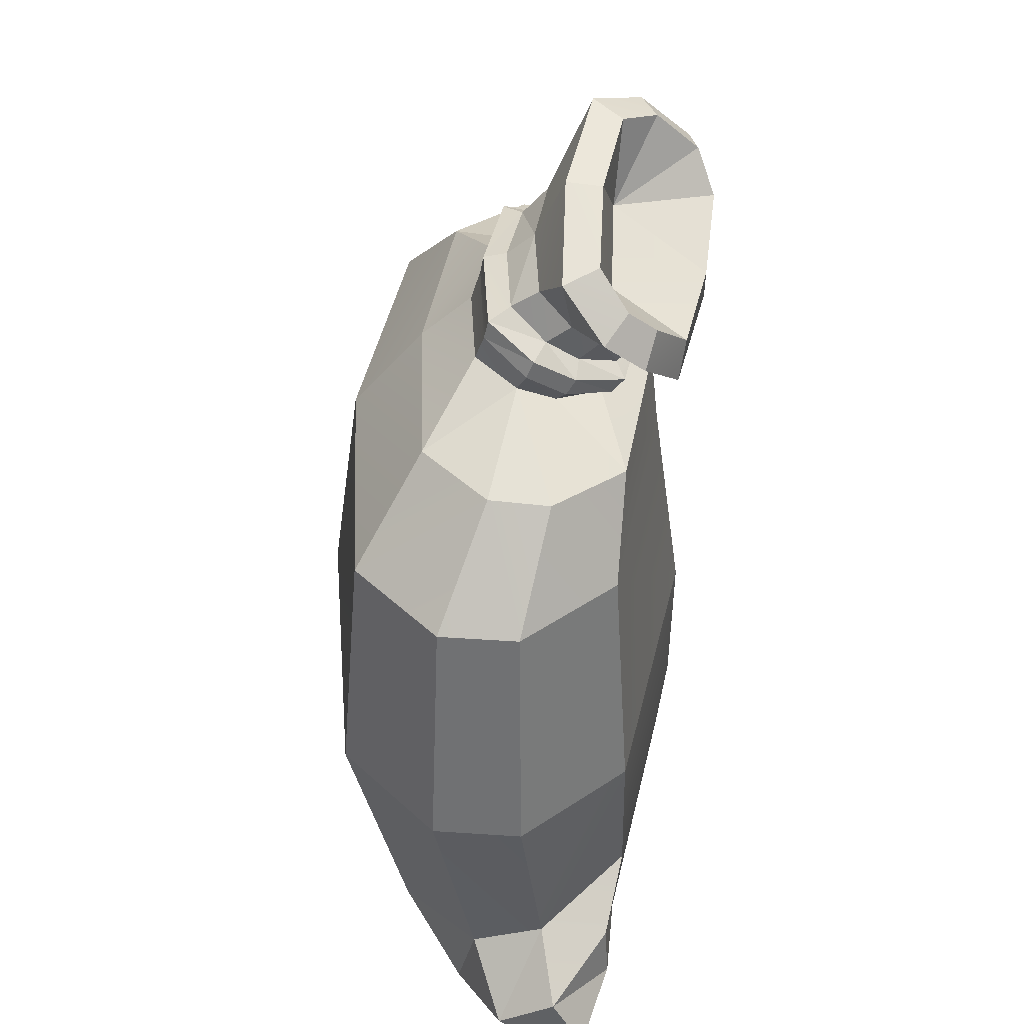
<metadata>
{"format":"obj","ext":"obj","renderer":"f3d","projection":"perspective","resolution":1024,"background":"white","views":[{"elev":44.5,"azim":-85.5,"up":"+Z"}]}
</metadata>
<code>
g SM_Prop_Sack_03
v 0.2435 0.03922 -0.2304
v 0.2016 0.05029 -0.2012
v 0.2435 0.0758 -0.2521
v 0.2016 0.05029 -0.2012
v 0.2016 0.09622 -0.2186
v 0.2435 0.0758 -0.2521
v -0.2435 0.03922 -0.2304
v -0.2435 0.0758 -0.2521
v -0.2016 0.05029 -0.2012
v -0.2435 0.0758 -0.2521
v -0.2016 0.09622 -0.2186
v -0.2016 0.05029 -0.2012
v -2.289e-07 0.1203 -0.2967
v -0.1948 0.1083 -0.2715
v -2.289e-07 0.03954 -0.2954
v -0.1948 0.1083 -0.2715
v -0.1987 0.04324 -0.2922
v -2.289e-07 0.03954 -0.2954
v 0.1987 0.04324 -0.2922
v 0.1948 0.1083 -0.2715
v -2.289e-07 -0.02117 -0.2126
v -2.289e-07 0.0007388 -0.2509
v -0.1948 0.006764 -0.2111
v -2.289e-07 0.0007388 -0.2509
v -0.1987 0.004443 -0.2477
v -0.1948 0.006764 -0.2111
v 0.1987 0.004443 -0.2477
v 0.1948 0.006764 -0.2111
v 0.1948 0.1083 -0.2715
v -2.289e-07 0.1203 -0.2967
v -2.289e-07 0.03954 -0.2954
v -2.289e-07 0.0007388 -0.2509
v -2.289e-07 -0.02117 -0.2126
v 0.1948 0.006764 -0.2111
v 0.2435 0.0758 -0.2521
v 0.2016 0.09622 -0.2186
v 0.1948 0.1083 -0.2715
v 0.2016 0.09622 -0.2186
v 0.1511 0.148 -0.2382
v 0.1948 0.1083 -0.2715
v 0.2483 0.02886 -0.2757
v 0.2435 0.0758 -0.2521
v 0.1987 0.04324 -0.2922
v 0.2435 0.0758 -0.2521
v 0.1948 0.1083 -0.2715
v 0.1987 0.04324 -0.2922
v 0.1948 0.006764 -0.2111
v 0.2435 0.03922 -0.2304
v 0.1987 0.004443 -0.2477
v 0.2435 0.03922 -0.2304
v 0.2483 0.01883 -0.2642
v 0.1987 0.004443 -0.2477
v -0.1948 0.1083 -0.2715
v -0.2435 0.0758 -0.2521
v -0.1987 0.04324 -0.2922
v -0.2435 0.0758 -0.2521
v -0.2483 0.02886 -0.2757
v -0.1987 0.04324 -0.2922
v -0.1511 0.148 -0.2382
v -0.2016 0.09622 -0.2186
v -0.1948 0.1083 -0.2715
v -0.2016 0.09622 -0.2186
v -0.2435 0.0758 -0.2521
v -0.1948 0.1083 -0.2715
v -0.1948 0.006764 -0.2111
v -0.1987 0.004443 -0.2477
v -0.2435 0.03922 -0.2304
v -0.1987 0.004443 -0.2477
v -0.2483 0.01883 -0.2642
v -0.2435 0.03922 -0.2304
v -0.05704 0.09597 0.2089
v -0.07611 0.06719 0.1951
v -0.05841 0.09849 0.1973
v -0.07611 0.06719 0.1951
v -0.07794 0.07145 0.1843
v -0.05841 0.09849 0.1973
v 0.07794 0.07145 0.1843
v 0.07611 0.06719 0.1951
v 0.05841 0.09849 0.1973
v 0.07611 0.06719 0.1951
v 0.05704 0.09597 0.2089
v 0.05841 0.09849 0.1973
v 0.05704 0.01289 0.1689
v 0.07611 0.04167 0.1828
v 0.05841 0.02043 0.1597
v 0.07611 0.04167 0.1828
v 0.07794 0.04747 0.1727
v 0.05841 0.02043 0.1597
v -0.07794 0.04747 0.1727
v -0.07611 0.04167 0.1828
v -0.05841 0.02043 0.1597
v -0.07611 0.04167 0.1828
v -0.05704 0.01289 0.1689
v -0.05841 0.02043 0.1597
v -0.1446 0.08931 0.1455
v -0.07243 0.07753 0.1707
v -0.1446 0.05146 0.1433
v -0.1446 0.08931 0.1455
v -0.1083 0.132 0.148
v -0.07243 0.07753 0.1707
v -0.1083 0.132 0.148
v -0.05428 0.1044 0.1784
v -0.07243 0.07753 0.1707
v 0.1446 0.08931 0.1455
v 0.07243 0.07753 0.1707
v 0.1083 0.132 0.148
v 0.07243 0.07753 0.1707
v 0.05428 0.1044 0.1784
v 0.1083 0.132 0.148
v 0.1446 0.08931 0.1455
v 0.1446 0.05146 0.1433
v 0.07243 0.07753 0.1707
v 0.1083 0.00877 0.1408
v 0.05428 0.02689 0.1564
v 0.07243 0.05373 0.164
v -0.07243 0.05373 0.164
v -0.05428 0.02689 0.1564
v -0.1083 0.00877 0.1408
v -0.0473 0.06614 0.2258
v -0.04657 0.08324 0.2129
v -0.00114 0.07225 0.2329
v -0.04657 0.08324 0.2129
v -2.289e-07 0.08932 0.2165
v -0.00114 0.07225 0.2329
v 0.04555 0.06733 0.2331
v -0.00114 0.07225 0.2329
v 0.04657 0.08324 0.2129
v -0.00114 0.07225 0.2329
v -2.289e-07 0.08932 0.2165
v 0.04657 0.08324 0.2129
v 0.04657 0.08324 0.2129
v 0.06214 0.06082 0.1995
v 0.04555 0.06733 0.2331
v 0.06214 0.06082 0.1995
v 0.06205 0.0472 0.2215
v 0.04555 0.06733 0.2331
v -0.04657 0.01851 0.1744
v -0.04372 0.009116 0.1831
v -2.289e-07 0.01243 0.1708
v -0.04372 0.009116 0.1831
v 0.002973 0.003555 0.1825
v -2.289e-07 0.01243 0.1708
v -0.06214 0.04093 0.1877
v -0.061 0.0276 0.2005
v -0.04657 0.01851 0.1744
v -0.061 0.0276 0.2005
v -0.04372 0.009116 0.1831
v -0.04657 0.01851 0.1744
v 0.05215 0.02253 0.2826
v 0.03425 0.02597 0.2308
v -0.005137 0.03147 0.2738
v 0.06154 -0.03609 0.2221
v 0.005638 -0.0333 0.2046
v 0.03425 0.02597 0.2308
v -2.289e-07 0.2084 -0.05541
v -2.289e-07 0.186 -0.2333
v 0.1714 0.1809 -0.06536
v -2.289e-07 0.186 -0.2333
v 0.1511 0.148 -0.2382
v 0.1714 0.1809 -0.06536
v -2.289e-07 0.2084 -0.05541
v -0.1714 0.1809 -0.06536
v -2.289e-07 0.186 -0.2333
v -0.1714 0.1809 -0.06536
v -0.1511 0.148 -0.2382
v -2.289e-07 0.186 -0.2333
v 0.03425 0.02597 0.2308
v 0.07318 0.002056 0.2722
v 0.07782 -0.0245 0.246
v 0.03425 0.02597 0.2308
v 0.07782 -0.0245 0.246
v 0.06154 -0.03609 0.2221
v 0.03425 0.02597 0.2308
v 0.05215 0.02253 0.2826
v 0.07318 0.002056 0.2722
v -0.02851 0.02356 0.216
v -0.07822 0.012 0.2381
v -0.06131 0.02998 0.2571
v -0.07243 0.07753 0.1707
v -0.07794 0.07145 0.1843
v -0.07243 0.05373 0.164
v -0.07794 0.07145 0.1843
v -0.07794 0.04747 0.1727
v -0.07243 0.05373 0.164
v -0.06214 0.04093 0.1877
v -0.07611 0.04167 0.1828
v -0.06214 0.06082 0.1995
v -0.07611 0.04167 0.1828
v -0.07611 0.06719 0.1951
v -0.06214 0.06082 0.1995
v -0.04657 0.08324 0.2129
v -0.06214 0.06082 0.1995
v -0.05704 0.09597 0.2089
v -0.06214 0.06082 0.1995
v -0.07611 0.06719 0.1951
v -0.05704 0.09597 0.2089
v 0.04657 0.08324 0.2129
v 0.05704 0.09597 0.2089
v 0.06214 0.06082 0.1995
v 0.05704 0.09597 0.2089
v 0.07611 0.06719 0.1951
v 0.06214 0.06082 0.1995
v 0.07243 0.07753 0.1707
v 0.07243 0.05373 0.164
v 0.07794 0.07145 0.1843
v 0.07243 0.05373 0.164
v 0.07794 0.04747 0.1727
v 0.07794 0.07145 0.1843
v 0.06214 0.04093 0.1877
v 0.06214 0.06082 0.1995
v 0.07611 0.04167 0.1828
v 0.06214 0.06082 0.1995
v 0.07611 0.06719 0.1951
v 0.07611 0.04167 0.1828
v 0.04657 0.01851 0.1744
v 0.06214 0.04093 0.1877
v 0.05704 0.01289 0.1689
v 0.06214 0.04093 0.1877
v 0.07611 0.04167 0.1828
v 0.05704 0.01289 0.1689
v 0.07243 0.05373 0.164
v 0.05428 0.02689 0.1564
v 0.07794 0.04747 0.1727
v 0.05428 0.02689 0.1564
v 0.05841 0.02043 0.1597
v 0.07794 0.04747 0.1727
v -2.289e-07 0.01961 0.1543
v -2.289e-07 0.01309 0.1561
v 0.05428 0.02689 0.1564
v -2.289e-07 0.01309 0.1561
v 0.05841 0.02043 0.1597
v 0.05428 0.02689 0.1564
v -2.289e-07 0.01961 0.1543
v -0.05428 0.02689 0.1564
v -2.289e-07 0.01309 0.1561
v -0.05428 0.02689 0.1564
v -0.05841 0.02043 0.1597
v -2.289e-07 0.01309 0.1561
v -0.07243 0.05373 0.164
v -0.07794 0.04747 0.1727
v -0.05428 0.02689 0.1564
v -0.07794 0.04747 0.1727
v -0.05841 0.02043 0.1597
v -0.05428 0.02689 0.1564
v -0.04657 0.01851 0.1744
v -0.05704 0.01289 0.1689
v -0.06214 0.04093 0.1877
v -0.05704 0.01289 0.1689
v -0.07611 0.04167 0.1828
v -0.06214 0.04093 0.1877
v 0.06205 0.0472 0.2215
v 0.06369 0.02633 0.2072
v 0.09548 0.01248 0.2696
v 0.06369 0.02633 0.2072
v 0.101 -0.0188 0.2393
v 0.09548 0.01248 0.2696
v 0.101 -0.0188 0.2393
v 0.06369 0.02633 0.2072
v 0.08088 -0.03589 0.2056
v 0.06369 0.02633 0.2072
v 0.04914 0.008022 0.1904
v 0.08088 -0.03589 0.2056
v 0.002973 0.003555 0.1825
v 0.01039 -0.03302 0.1826
v 0.04914 0.008022 0.1904
v 0.01039 -0.03302 0.1826
v 0.08088 -0.03589 0.2056
v 0.04914 0.008022 0.1904
v 0.002973 0.003555 0.1825
v -0.04372 0.009116 0.1831
v 0.01039 -0.03302 0.1826
v -0.04372 0.009116 0.1831
v -0.06217 -0.01939 0.175
v 0.01039 -0.03302 0.1826
v -0.04372 0.009116 0.1831
v -0.061 0.0276 0.2005
v -0.06217 -0.01939 0.175
v -0.0473 0.06614 0.2258
v -0.07477 0.05116 0.2531
v -0.06186 0.04562 0.2119
v -0.07477 0.05116 0.2531
v -0.09577 0.02504 0.2264
v -0.06186 0.04562 0.2119
v -2.289e-07 0.1887 0.08955
v -0.1511 0.1702 0.08623
v -2.289e-07 0.2084 -0.05541
v -0.1714 0.1809 -0.06536
v -0.1714 -0.0003459 -0.06536
v -0.1511 0.01038 0.08623
v -2.289e-07 -0.02779 -0.05541
v -2.289e-07 -0.008108 0.08955
v -0.1083 0.00877 0.1408
v -2.289e-07 -0.002805 0.1402
v -0.2287 0.1181 -0.06536
v -0.2016 0.1148 0.08623
v -0.2287 0.06245 -0.06536
v -0.2016 0.06574 0.08623
v 0.2287 0.06245 -0.06536
v 0.2016 0.06574 0.08623
v 0.2287 0.1181 -0.06536
v 0.2016 0.1148 0.08623
v -2.289e-07 0.186 -0.2333
v -0.1511 0.148 -0.2382
v -2.289e-07 0.1203 -0.2967
v -0.1948 0.1083 -0.2715
v -2.289e-07 -0.02117 -0.2126
v -0.1948 0.006764 -0.2111
v -0.1511 -0.00149 -0.1816
v -2.289e-07 -0.02676 -0.1529
v -0.1714 -0.0003459 -0.06536
v -2.289e-07 -0.02779 -0.05541
v 0.2483 0.01883 -0.2642
v 0.2435 0.03922 -0.2304
v 0.2483 0.02886 -0.2757
v 0.2435 0.0758 -0.2521
v -0.2483 0.01883 -0.2642
v -0.2483 0.02886 -0.2757
v -0.2435 0.03922 -0.2304
v -0.2435 0.0758 -0.2521
v -2.289e-07 0.1887 0.08955
v -2.289e-07 0.2084 -0.05541
v 0.1511 0.1702 0.08623
v 0.1714 0.1809 -0.06536
v 0.1948 0.1083 -0.2715
v 0.1511 0.148 -0.2382
v -2.289e-07 0.1203 -0.2967
v -2.289e-07 0.186 -0.2333
v 0.1948 0.006764 -0.2111
v -2.289e-07 -0.02117 -0.2126
v 0.1511 -0.00149 -0.1816
v -2.289e-07 -0.02676 -0.1529
v 0.1714 -0.0003459 -0.06536
v -2.289e-07 -0.02779 -0.05541
v 0.1714 -0.0003459 -0.06536
v -2.289e-07 -0.02779 -0.05541
v 0.1511 0.01038 0.08623
v -2.289e-07 -0.008108 0.08955
v 0.1083 0.00877 0.1408
v -2.289e-07 -0.002805 0.1402
v 0.2287 0.1181 -0.06536
v 0.2016 0.1148 0.08623
v 0.1714 0.1809 -0.06536
v 0.1511 0.1702 0.08623
v 0.2483 0.01883 -0.2642
v 0.2483 0.02886 -0.2757
v 0.1987 0.004443 -0.2477
v 0.1987 0.04324 -0.2922
v -2.289e-07 0.03954 -0.2954
v -2.289e-07 0.0007388 -0.2509
v -0.1987 0.04324 -0.2922
v -0.1987 0.004443 -0.2477
v -0.2483 0.02886 -0.2757
v -0.2483 0.01883 -0.2642
v 0.1511 -0.00149 -0.1816
v 0.2016 0.05029 -0.2012
v 0.1948 0.006764 -0.2111
v 0.2435 0.03922 -0.2304
v 0.1511 0.01038 0.08623
v 0.2016 0.06574 0.08623
v 0.1714 -0.0003459 -0.06536
v 0.2287 0.06245 -0.06536
v -0.1511 0.1702 0.08623
v -0.2016 0.1148 0.08623
v -0.1714 0.1809 -0.06536
v -0.2287 0.1181 -0.06536
v -0.2287 0.06245 -0.06536
v -0.2016 0.06574 0.08623
v -0.1714 -0.0003459 -0.06536
v -0.1511 0.01038 0.08623
v -0.1511 -0.00149 -0.1816
v -0.1948 0.006764 -0.2111
v -0.2016 0.05029 -0.2012
v -0.2435 0.03922 -0.2304
v -0.07794 0.07145 0.1843
v -0.07611 0.06719 0.1951
v -0.07794 0.04747 0.1727
v -0.07611 0.04167 0.1828
v -2.289e-07 0.1038 0.2127
v -0.05704 0.09597 0.2089
v -2.289e-07 0.1058 0.2009
v -0.05841 0.09849 0.1973
v -2.289e-07 0.1058 0.2009
v -0.05428 0.1044 0.1784
v -2.289e-07 0.1117 0.1804
v -2.289e-07 0.1038 0.2127
v -2.289e-07 0.1058 0.2009
v 0.05704 0.09597 0.2089
v 0.05841 0.09849 0.1973
v 0.05428 0.1044 0.1784
v -2.289e-07 0.1058 0.2009
v -2.289e-07 0.1117 0.1804
v 0.07794 0.04747 0.1727
v 0.07611 0.04167 0.1828
v 0.07794 0.07145 0.1843
v 0.07611 0.06719 0.1951
v 0.05841 0.02043 0.1597
v -2.289e-07 0.01309 0.1561
v 0.05704 0.01289 0.1689
v -2.289e-07 0.005083 0.1651
v -0.05841 0.02043 0.1597
v -0.05704 0.01289 0.1689
v -2.289e-07 0.01309 0.1561
v -2.289e-07 0.005083 0.1651
v -0.07243 0.07753 0.1707
v -0.07243 0.05373 0.164
v -0.1446 0.05146 0.1433
v -0.1083 0.00877 0.1408
v -0.1083 0.132 0.148
v -2.289e-07 0.1436 0.1487
v -0.05428 0.1044 0.1784
v -2.289e-07 0.1117 0.1804
v 0.1083 0.132 0.148
v 0.05428 0.1044 0.1784
v -2.289e-07 0.1436 0.1487
v -2.289e-07 0.1117 0.1804
v 0.1446 0.05146 0.1433
v 0.07243 0.05373 0.164
v 0.07243 0.07753 0.1707
v 0.1083 0.00877 0.1408
v 0.1083 0.00877 0.1408
v -2.289e-07 -0.002805 0.1402
v 0.05428 0.02689 0.1564
v -2.289e-07 0.01961 0.1543
v -0.05428 0.02689 0.1564
v -0.1083 0.00877 0.1408
v -0.06214 0.06082 0.1995
v -0.06186 0.04562 0.2119
v -0.06214 0.04093 0.1877
v -0.061 0.0276 0.2005
v -0.06186 0.04562 0.2119
v -0.06214 0.06082 0.1995
v -0.0473 0.06614 0.2258
v -0.04657 0.08324 0.2129
v 0.06214 0.06082 0.1995
v 0.06214 0.04093 0.1877
v 0.06205 0.0472 0.2215
v 0.06369 0.02633 0.2072
v 0.06369 0.02633 0.2072
v 0.06214 0.04093 0.1877
v 0.04914 0.008022 0.1904
v 0.04657 0.01851 0.1744
v -2.289e-07 0.01243 0.1708
v 0.002973 0.003555 0.1825
v 0.04657 0.01851 0.1744
v 0.04914 0.008022 0.1904
v -0.07477 0.05116 0.2531
v -0.003913 0.05397 0.275
v -0.06131 0.02998 0.2571
v -0.005137 0.03147 0.2738
v -0.06217 -0.01939 0.175
v -0.05171 -0.02302 0.1979
v 0.01039 -0.03302 0.1826
v 0.005638 -0.0333 0.2046
v 0.06855 0.04175 0.2854
v 0.05215 0.02253 0.2826
v -0.003913 0.05397 0.275
v -0.005137 0.03147 0.2738
v 0.08088 -0.03589 0.2056
v 0.01039 -0.03302 0.1826
v 0.06154 -0.03609 0.2221
v 0.005638 -0.0333 0.2046
v 0.09548 0.01248 0.2696
v 0.07318 0.002056 0.2722
v 0.06855 0.04175 0.2854
v 0.05215 0.02253 0.2826
v 0.101 -0.0188 0.2393
v 0.08088 -0.03589 0.2056
v 0.07782 -0.0245 0.246
v 0.06154 -0.03609 0.2221
v 0.101 -0.0188 0.2393
v 0.07782 -0.0245 0.246
v 0.09548 0.01248 0.2696
v 0.07318 0.002056 0.2722
v -0.09577 0.02504 0.2264
v -0.07477 0.05116 0.2531
v -0.07822 0.012 0.2381
v -0.06131 0.02998 0.2571
v -0.09577 0.02504 0.2264
v -0.07822 0.012 0.2381
v -0.09313 0.0004694 0.2076
v -0.07639 -0.005051 0.225
v -0.06217 -0.01939 0.175
v -0.09313 0.0004694 0.2076
v -0.05171 -0.02302 0.1979
v -0.07639 -0.005051 0.225
v -0.06131 0.02998 0.2571
v -0.005137 0.03147 0.2738
v -0.02851 0.02356 0.216
v 0.002867 0.02477 0.2234
v 0.03425 0.02597 0.2308
v -0.05171 -0.02302 0.1979
v -0.02851 0.02356 0.216
v 0.005638 -0.0333 0.2046
v 0.002867 0.02477 0.2234
v 0.03425 0.02597 0.2308
v -0.02851 0.02356 0.216
v -0.07639 -0.005051 0.225
v -0.07822 0.012 0.2381
v -0.05171 -0.02302 0.1979
v 0.2016 0.09622 -0.2186
v 0.2016 0.05029 -0.2012
v 0.2287 0.1181 -0.06536
v 0.2287 0.06245 -0.06536
v 0.1511 0.148 -0.2382
v 0.2016 0.09622 -0.2186
v 0.1714 0.1809 -0.06536
v 0.2287 0.1181 -0.06536
v -0.2287 0.1181 -0.06536
v -0.2016 0.09622 -0.2186
v -0.1714 0.1809 -0.06536
v -0.1511 0.148 -0.2382
v -0.2016 0.09622 -0.2186
v -0.2287 0.1181 -0.06536
v -0.2016 0.05029 -0.2012
v -0.2287 0.06245 -0.06536
v -0.1511 -0.00149 -0.1816
v -0.2016 0.05029 -0.2012
v -0.1714 -0.0003459 -0.06536
v -0.2287 0.06245 -0.06536
v 0.2287 0.06245 -0.06536
v 0.2016 0.05029 -0.2012
v 0.1714 -0.0003459 -0.06536
v 0.1511 -0.00149 -0.1816
v -0.2016 0.06574 0.08623
v -0.1446 0.05146 0.1433
v -0.1511 0.01038 0.08623
v -0.1083 0.00877 0.1408
v -0.2016 0.1148 0.08623
v -0.1446 0.08931 0.1455
v -0.2016 0.06574 0.08623
v -0.1446 0.05146 0.1433
v -0.1083 0.132 0.148
v -0.1446 0.08931 0.1455
v -0.1511 0.1702 0.08623
v -0.2016 0.1148 0.08623
v -2.289e-07 0.1436 0.1487
v -0.1083 0.132 0.148
v -2.289e-07 0.1887 0.08955
v -0.1511 0.1702 0.08623
v -2.289e-07 0.1436 0.1487
v -2.289e-07 0.1887 0.08955
v 0.1083 0.132 0.148
v 0.1511 0.1702 0.08623
v 0.2016 0.1148 0.08623
v 0.1446 0.08931 0.1455
v 0.1511 0.1702 0.08623
v 0.1083 0.132 0.148
v 0.2016 0.1148 0.08623
v 0.2016 0.06574 0.08623
v 0.1446 0.08931 0.1455
v 0.1446 0.05146 0.1433
v 0.1083 0.00877 0.1408
v 0.1446 0.05146 0.1433
v 0.1511 0.01038 0.08623
v 0.2016 0.06574 0.08623
v -0.05428 0.1044 0.1784
v -0.05841 0.09849 0.1973
v -0.07243 0.07753 0.1707
v -0.07794 0.07145 0.1843
v -2.289e-07 0.08932 0.2165
v -0.04657 0.08324 0.2129
v -2.289e-07 0.1038 0.2127
v -0.05704 0.09597 0.2089
v -2.289e-07 0.08932 0.2165
v -2.289e-07 0.1038 0.2127
v 0.04657 0.08324 0.2129
v 0.05704 0.09597 0.2089
v 0.05428 0.1044 0.1784
v 0.07243 0.07753 0.1707
v 0.05841 0.09849 0.1973
v 0.07794 0.07145 0.1843
v 0.04657 0.01851 0.1744
v 0.05704 0.01289 0.1689
v -2.289e-07 0.005083 0.1651
v -2.289e-07 0.01243 0.1708
v -0.04657 0.01851 0.1744
v -0.05704 0.01289 0.1689
v -0.061 0.0276 0.2005
v -0.09313 0.0004694 0.2076
v -0.06217 -0.01939 0.175
v -0.09577 0.02504 0.2264
v -0.06186 0.04562 0.2119
v -0.00114 0.07225 0.2329
v -0.003913 0.05397 0.275
v -0.0473 0.06614 0.2258
v -0.07477 0.05116 0.2531
v 0.06855 0.04175 0.2854
v -0.003913 0.05397 0.275
v 0.04555 0.06733 0.2331
v -0.00114 0.07225 0.2329
v 0.04555 0.06733 0.2331
v 0.06205 0.0472 0.2215
v 0.06855 0.04175 0.2854
v 0.09548 0.01248 0.2696
f 2 1 3
f 5 4 6
f 8 7 9
f 11 10 12
f 14 13 15
f 17 16 18
f 20 19 18
f 22 21 23
f 25 24 26
f 24 27 28
f 30 29 31
f 33 32 34
f 36 35 37
f 39 38 40
f 42 41 43
f 45 44 46
f 48 47 49
f 51 50 52
f 54 53 55
f 57 56 58
f 60 59 61
f 63 62 64
f 66 65 67
f 69 68 70
f 72 71 73
f 75 74 76
f 78 77 79
f 81 80 82
f 84 83 85
f 87 86 88
f 90 89 91
f 93 92 94
f 96 95 97
f 99 98 100
f 102 101 103
f 105 104 106
f 108 107 109
f 111 110 112
f 114 113 115
f 117 116 118
f 120 119 121
f 123 122 124
f 126 125 127
f 129 128 130
f 132 131 133
f 135 134 136
f 138 137 139
f 141 140 142
f 144 143 145
f 147 146 148
f 150 149 151
f 153 152 154
f 156 155 157
f 159 158 160
f 162 161 163
f 165 164 166
f 168 167 169
f 171 170 172
f 174 173 175
f 177 176 178
f 180 179 181
f 183 182 184
f 186 185 187
f 189 188 190
f 192 191 193
f 195 194 196
f 198 197 199
f 201 200 202
f 204 203 205
f 207 206 208
f 210 209 211
f 213 212 214
f 216 215 217
f 219 218 220
f 222 221 223
f 225 224 226
f 228 227 229
f 231 230 232
f 234 233 235
f 237 236 238
f 240 239 241
f 243 242 244
f 246 245 247
f 249 248 250
f 252 251 253
f 255 254 256
f 258 257 259
f 261 260 262
f 264 263 265
f 267 266 268
f 270 269 271
f 273 272 274
f 276 275 277
f 279 278 280
f 282 281 283
f 285 284 286
f 287 285 286
f 289 288 290
f 291 289 290
f 292 289 291
f 293 292 291
f 295 294 296
f 297 295 296
f 299 298 300
f 301 299 300
f 303 302 304
f 305 303 304
f 307 306 308
f 306 309 308
f 308 309 310
f 309 311 310
f 313 312 314
f 315 313 314
f 317 316 318
f 319 317 318
f 321 320 322
f 323 321 322
f 325 324 326
f 327 325 326
f 329 328 330
f 331 329 330
f 331 330 332
f 333 331 332
f 335 334 336
f 337 335 336
f 337 336 338
f 339 337 338
f 341 340 342
f 343 341 342
f 345 344 346
f 347 345 346
f 348 347 346
f 349 348 346
f 350 348 349
f 351 350 349
f 352 350 351
f 353 352 351
f 355 354 356
f 357 355 356
f 359 358 360
f 361 359 360
f 363 362 364
f 365 363 364
f 367 366 368
f 369 367 368
f 371 370 372
f 373 371 372
f 375 374 376
f 377 375 376
f 379 378 380
f 381 379 380
f 381 382 383
f 382 384 383
f 386 385 387
f 388 386 387
f 388 389 390
f 389 391 390
f 393 392 394
f 395 393 394
f 397 396 398
f 399 397 398
f 401 400 402
f 403 401 402
f 405 404 406
f 405 406 407
f 409 408 410
f 411 409 410
f 413 412 414
f 415 413 414
f 417 416 418
f 419 416 417
f 421 420 422
f 423 421 422
f 423 424 421
f 424 425 421
f 427 426 428
f 429 427 428
f 431 430 432
f 433 431 432
f 435 434 436
f 437 435 436
f 439 438 440
f 441 439 440
f 443 442 444
f 445 443 444
f 447 446 448
f 449 447 448
f 451 450 452
f 453 451 452
f 455 454 456
f 457 455 456
f 459 458 460
f 461 459 460
f 463 462 464
f 465 463 464
f 467 466 468
f 469 467 468
f 471 470 472
f 473 471 472
f 475 474 476
f 477 475 476
f 479 478 480
f 481 479 480
f 483 482 484
f 485 483 484
f 487 486 488
f 489 487 488
f 489 490 487
f 492 491 493
f 494 492 493
f 494 493 495
f 497 496 498
f 499 496 497
f 501 500 502
f 503 501 502
f 505 504 506
f 507 505 506
f 509 508 510
f 511 509 510
f 513 512 514
f 515 513 514
f 517 516 518
f 519 517 518
f 521 520 522
f 523 521 522
f 525 524 526
f 527 525 526
f 529 528 530
f 531 529 530
f 533 532 534
f 535 533 534
f 537 536 538
f 539 537 538
f 541 540 542
f 543 541 542
f 545 544 546
f 547 545 546
f 549 548 550
f 551 549 550
f 553 552 554
f 555 553 554
f 557 556 558
f 559 557 558
f 561 560 562
f 563 561 562
f 565 564 566
f 567 565 566
f 569 568 570
f 571 569 570
f 573 572 574
f 572 575 574
f 574 575 576
f 577 574 576
f 579 578 580
f 579 581 578
f 581 582 578
f 584 583 585
f 586 584 585
f 588 587 589
f 590 588 589
f 592 591 593
f 594 592 593

</code>
